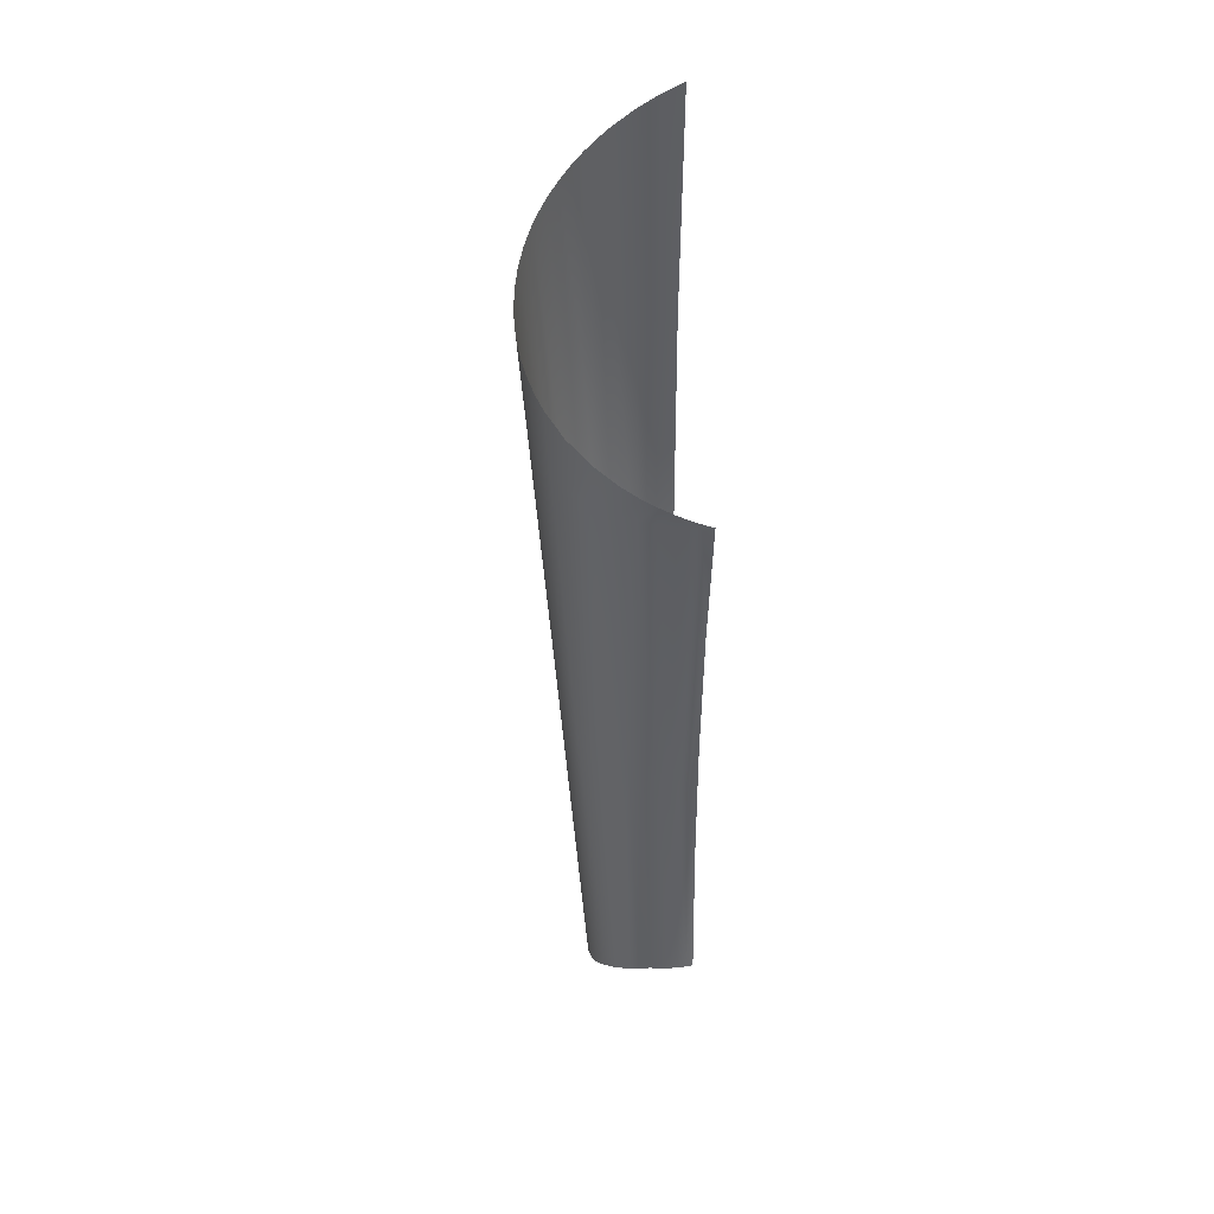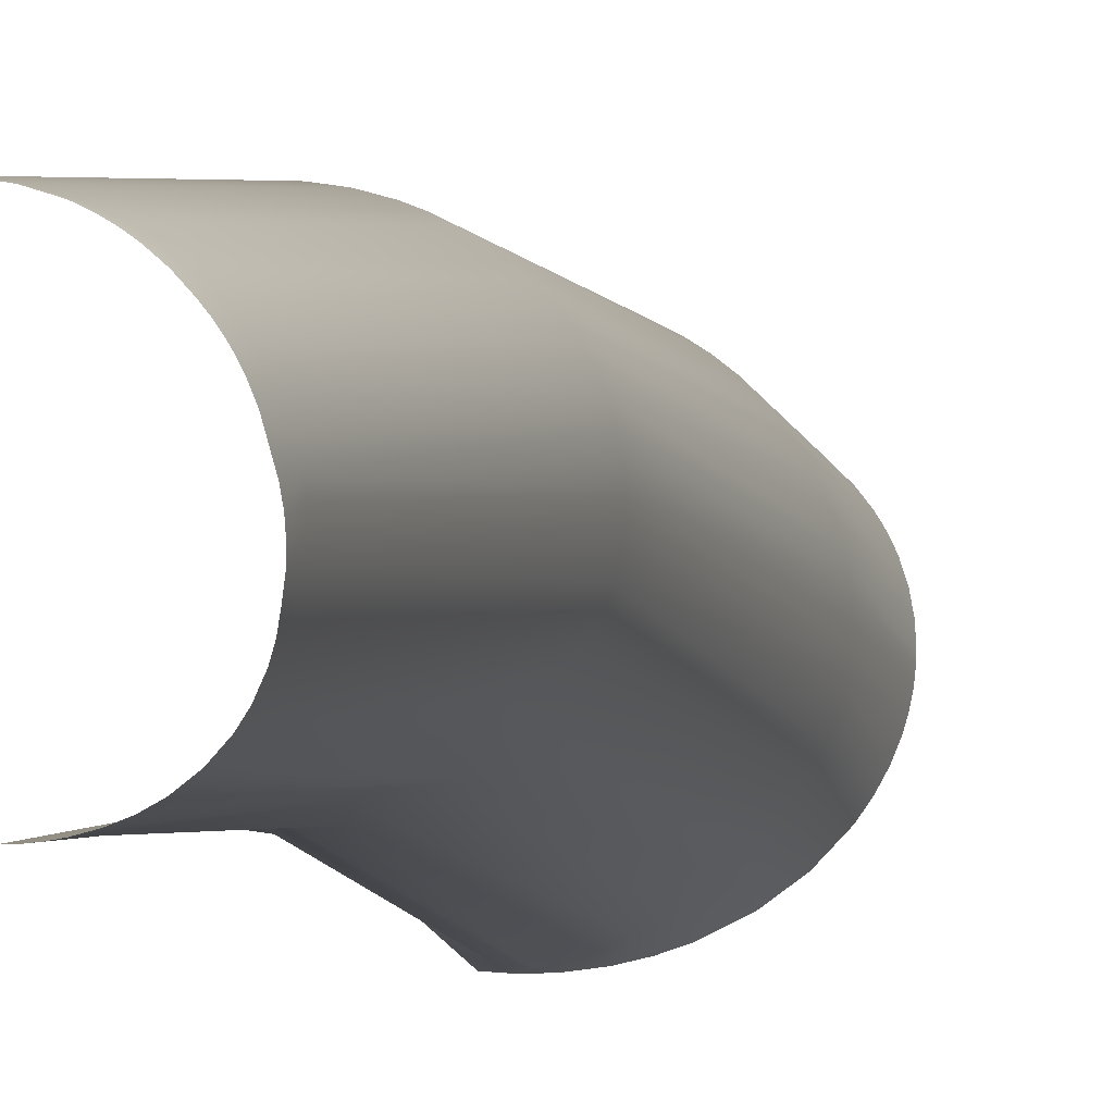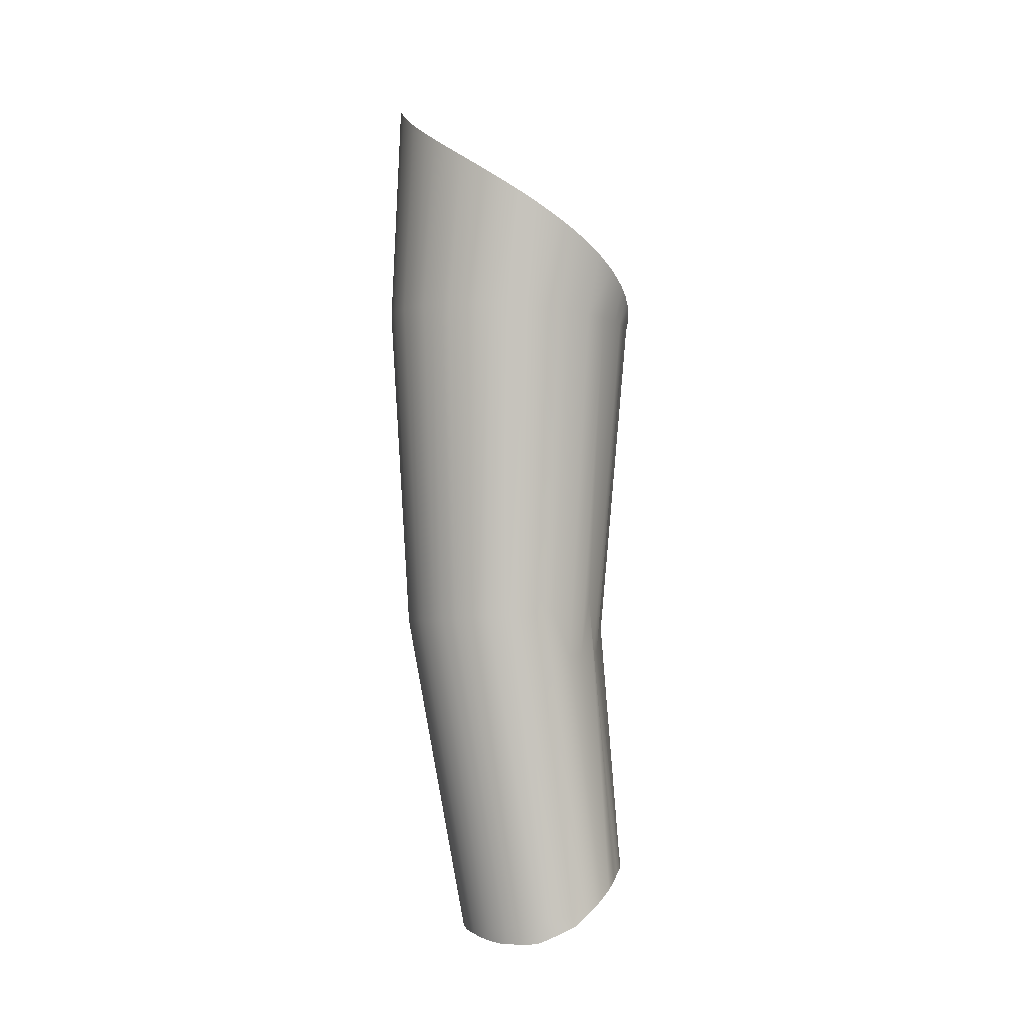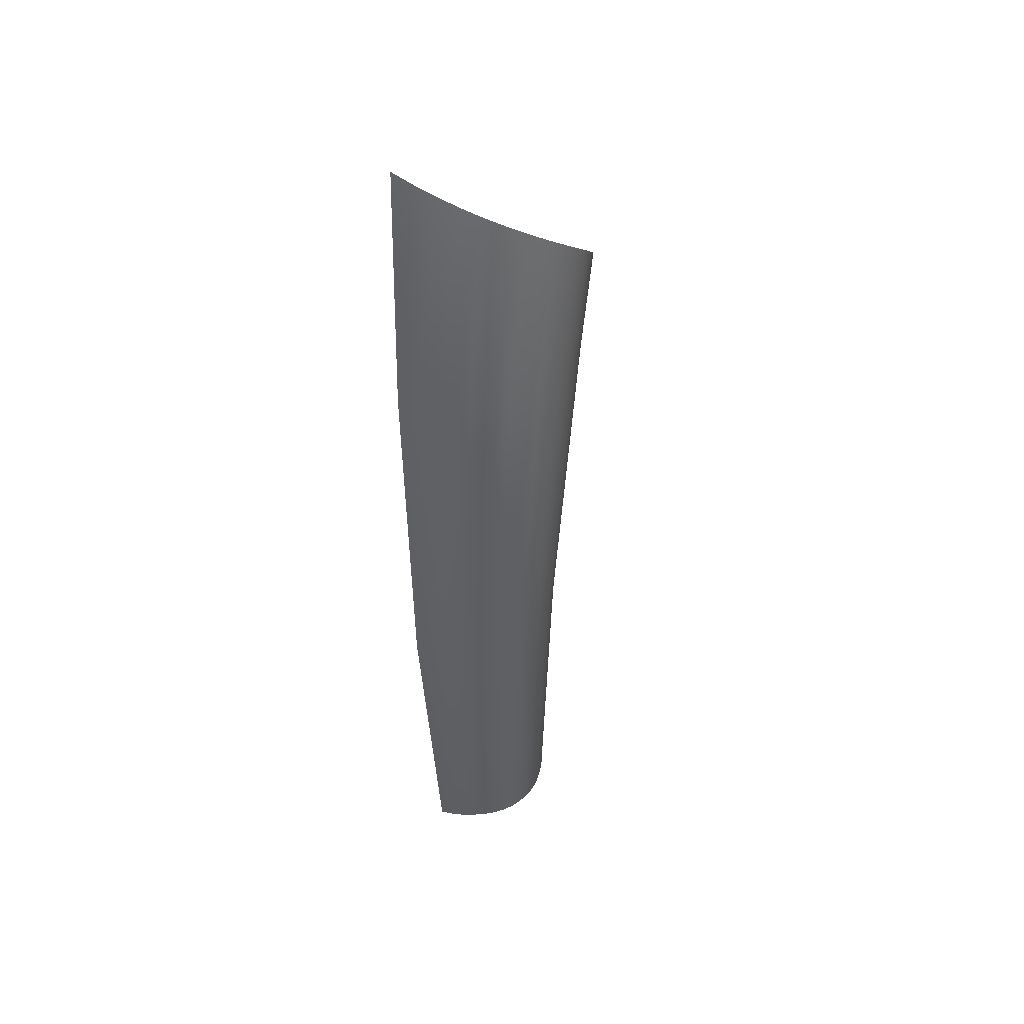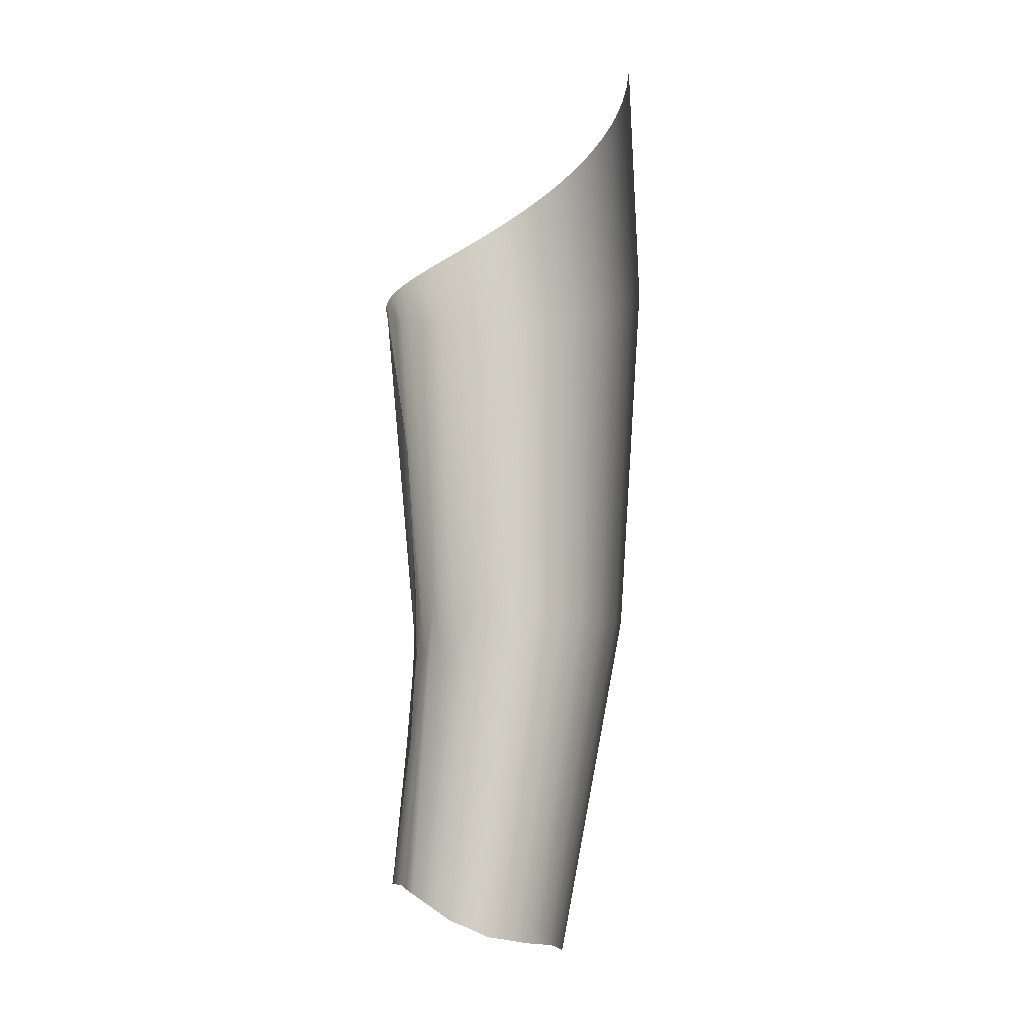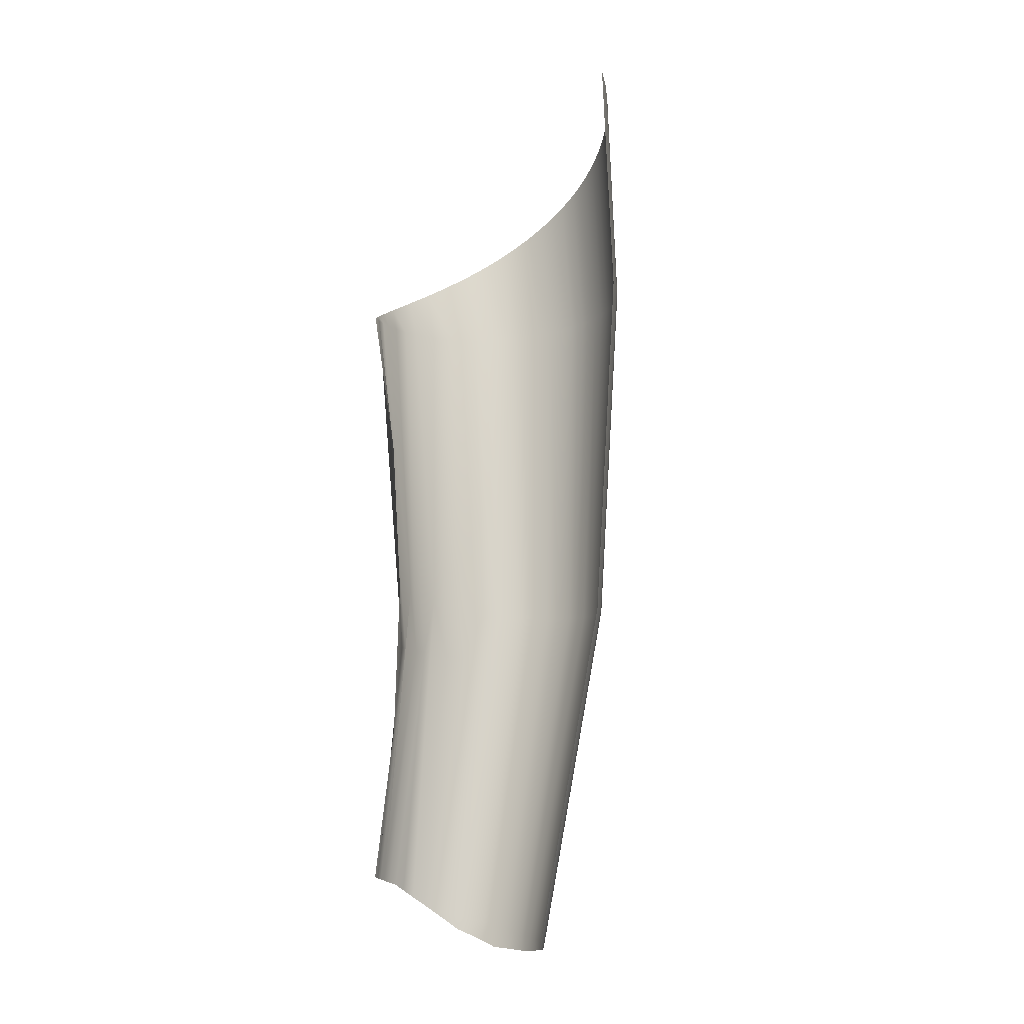
<metadata>
{"format":"obj","ext":"obj","renderer":"f3d","projection":"perspective","resolution":1024,"background":"white","views":[{"elev":43.8,"azim":-5.2,"up":"+Z"},{"elev":-6.9,"azim":-167.9,"up":"+Y"},{"elev":-2.6,"azim":-92.5,"up":"+Z"},{"elev":39.2,"azim":-164.0,"up":"+Z"},{"elev":-3.1,"azim":89.5,"up":"+Z"},{"elev":-10.7,"azim":106.4,"up":"+Z"}]}
</metadata>
<code>
o Group191/mesh195/mesh195-geometry#mesh195-geometry
v -0.09817 0.01597 6.2e-05
v -0.0907 0.005581 0.008773
v -0.09854 0.01721 0.006082
v -0.1195 0.0583 0.3569
v -0.1023 0.02379 -0.00624
v -0.1029 0.0377 0.3039
v -0.125 0.06919 0.3561
v -0.1031 0.02638 0.003965
v -0.08341 -0.002044 0.01555
v -0.1251 0.01648 0.7074
v -0.1404 0.03898 0.7088
v -0.1054 0.03193 -0.01265
v -0.08668 0.02259 0.3054
v -0.1056 -0.003082 0.7063
v -0.1469 0.05254 0.7096
v -0.1066 0.03594 0.001762
v -0.07186 -0.01122 0.02423
v -0.1082 -0.01366 0.7626
v -0.1289 0.003986 0.7782
v -0.1455 0.02502 0.7943
v -0.1293 0.08054 0.3553
v -0.108 0.04214 -0.01713
v -0.07067 0.01175 0.3691
v -0.08423 -0.02736 0.7474
v -0.1528 0.03798 0.8035
v -0.1519 0.06666 0.7105
v -0.1091 0.04576 -0.000503
v -0.05863 -0.01878 0.03248
v -0.08271 -0.01908 0.7053
v -0.1554 0.08118 0.7114
v -0.1322 0.09222 0.3545
v -0.1102 0.0544 -0.002493
v -0.05634 0.004987 0.3071
v -0.0672 -0.02689 0.7048
v -0.06819 -0.0336 0.7384
v -0.1585 0.05165 0.8129
v -0.1337 0.1025 0.3538
v -0.109 0.05038 -0.02073
v -0.04679 -0.02357 0.03887
v -0.1626 0.06589 0.8223
v -0.1106 0.0631 -0.004496
v -0.04282 0.000157 0.3076
v -0.0514 -0.03809 0.7294
v -0.1647 0.07687 0.8295
v -0.1571 0.09395 0.7122
v -0.1341 0.1128 0.353
v -0.1093 0.05866 -0.02435
v -0.05084 -0.03304 0.7045
v -0.03565 -0.02718 0.04158
v -0.1101 0.07179 -0.006497
v -0.02895 -0.003027 0.3746
v -0.02407 -0.02971 0.04405
v -0.03408 -0.04079 0.7207
v -0.1657 0.08801 0.8368
v -0.1576 0.1068 0.7129
v -0.1334 0.1231 0.3523
v -0.1086 0.06692 -0.02798
v -0.03383 -0.03744 0.7042
v -0.1568 0.1197 0.7137
v -0.1313 0.1357 0.3514
v -0.1069 0.07632 -0.03215
v -0.02256 -0.03933 0.7041
v -0.01864 -0.00494 0.3081
v -0.02267 -0.04156 0.7151
v -0.1658 0.09924 0.8441
v -0.1083 0.08236 -0.008933
v -0.01604 -0.03079 0.04558
v -0.1655 0.1043 0.8474
v -0.1543 0.1353 0.7147
v -0.1052 0.0927 -0.01132
v -0.1039 0.08731 -0.03302
v -0.0112 -0.04157 0.7095
v -0.01117 -0.04046 0.7041
v -0.00791 -0.03135 0.047
v -0.1275 0.148 0.3505
v -0.009207 -0.005814 0.3082
v -0.1634 0.1202 0.8578
v -0.1499 0.1506 0.7156
v -0.09969 0.09795 -0.03379
v -0.1009 0.1027 -0.01362
v 0.000275 -0.04084 0.704
v 0.000275 -0.01574 0.541
v 0.000275 -0.01099 0.2121
v -0.1438 0.1653 0.7165
v -0.1224 0.1599 0.3497
v 0.000275 -0.005783 0.3767
v 0.000275 -0.03139 0.04829
v -0.1593 0.1359 0.8682
v -0.09684 0.1036 -0.03416
v -0.1188 0.1663 0.3492
v -0.1533 0.1511 0.8787
v -0.09795 0.1081 -0.01488
v -0.1396 0.1734 0.717
v -0.09362 0.109 -0.03449
v -0.09464 0.1134 -0.0161
v -0.1491 0.1595 0.8846
v -0.1148 0.1726 0.3488
v -0.1349 0.1811 0.7175
v -0.09004 0.1143 -0.03476
v -0.09098 0.1185 -0.01727
v -0.1443 0.1676 0.8905
v -0.1296 0.1886 0.7179
v -0.1103 0.1786 0.3483
v -0.08559 0.12 -0.03501
v -0.1022 0.1878 0.3477
v -0.139 0.1754 0.8964
v -0.0843 0.1263 -0.01908
v -0.1201 0.2001 0.7186
v -0.07736 0.1291 -0.03412
v -0.07679 0.1334 -0.02074
v -0.1292 0.1875 0.906
v -0.09312 0.1963 0.347
v -0.1094 0.2107 0.7193
v -0.0681 0.1372 -0.03301
v -0.06853 0.1399 -0.02224
v -0.118 0.1987 0.9156
v -0.09768 0.2203 0.7198
v -0.08311 0.204 0.3465
v -0.06149 0.1421 -0.03213
v -0.07346 0.21 0.346
v -0.1057 0.2088 0.9251
v -0.06057 0.145 -0.02343
v -0.08635 0.2279 0.7203
v -0.05452 0.1464 -0.03115
v -0.05213 0.1494 -0.02447
v -0.09368 0.2168 0.9335
v -0.06324 0.2153 0.3456
v -0.07434 0.2345 0.7207
v -0.04723 0.1503 -0.03004
v -0.04328 0.1532 -0.02536
v -0.08087 0.2238 0.9418
v -0.06175 0.2401 0.721
v -0.05251 0.2198 0.3453
v -0.04317 0.1521 -0.02997
v -0.03546 0.2249 0.3449
v -0.06735 0.2296 0.9499
v -0.02916 0.1568 -0.02946
v -0.02921 0.1576 -0.02638
v -0.04171 0.2465 0.7214
v -0.01461 0.1602 -0.02702
v -0.04569 0.2362 0.9621
v -0.01776 0.2281 0.3446
v -0.01459 0.1598 -0.02856
v -0.02091 0.2504 0.7216
v 0.000275 0.1611 -0.02723
v -0.02301 0.2399 0.9739
v 0.000275 0.2518 0.7217
v 0.000275 0.2291 0.3445
v 0.000275 0.2405 0.9854
f 1 2 3
f 3 2 1
f 3 2 4
f 4 2 3
f 5 1 3
f 3 1 5
f 2 6 4
f 4 6 2
f 3 4 7
f 7 4 3
f 5 3 8
f 8 3 5
f 2 9 6
f 6 9 2
f 6 10 4
f 4 10 6
f 7 4 11
f 11 4 7
f 8 3 7
f 7 3 8
f 12 5 8
f 8 5 12
f 9 13 6
f 6 13 9
f 6 14 10
f 10 14 6
f 4 10 11
f 11 10 4
f 7 11 15
f 15 11 7
f 16 8 7
f 7 8 16
f 12 8 16
f 16 8 12
f 17 13 9
f 9 13 17
f 13 14 6
f 6 14 13
f 14 18 10
f 10 18 14
f 10 19 11
f 11 19 10
f 11 20 15
f 15 20 11
f 21 7 15
f 15 7 21
f 16 7 21
f 21 7 16
f 22 12 16
f 16 12 22
f 23 13 17
f 17 13 23
f 23 14 13
f 13 14 23
f 24 18 14
f 14 18 24
f 10 18 19
f 19 18 10
f 11 19 20
f 20 19 11
f 15 20 25
f 25 20 15
f 21 15 26
f 26 15 21
f 27 16 21
f 21 16 27
f 22 16 27
f 27 16 22
f 28 23 17
f 17 23 28
f 23 29 14
f 14 29 23
f 29 24 14
f 14 24 29
f 15 25 26
f 26 25 15
f 21 26 30
f 30 26 21
f 27 21 31
f 31 21 27
f 22 27 32
f 32 27 22
f 33 23 28
f 28 23 33
f 34 29 23
f 23 29 34
f 35 24 29
f 29 24 35
f 26 25 36
f 36 25 26
f 26 36 30
f 30 36 26
f 31 21 30
f 30 21 31
f 27 31 37
f 37 31 27
f 32 27 37
f 37 27 32
f 38 22 32
f 32 22 38
f 33 34 23
f 23 34 33
f 39 33 28
f 28 33 39
f 34 35 29
f 29 35 34
f 30 36 40
f 40 36 30
f 37 31 30
f 30 31 37
f 41 32 37
f 37 32 41
f 38 32 41
f 41 32 38
f 42 34 33
f 33 34 42
f 42 33 39
f 39 33 42
f 43 35 34
f 34 35 43
f 30 40 44
f 44 40 30
f 37 30 45
f 45 30 37
f 41 37 46
f 46 37 41
f 47 38 41
f 41 38 47
f 42 48 34
f 34 48 42
f 49 42 39
f 39 42 49
f 48 43 34
f 34 43 48
f 30 44 45
f 45 44 30
f 46 37 45
f 45 37 46
f 50 41 46
f 46 41 50
f 47 41 50
f 50 41 47
f 51 48 42
f 42 48 51
f 52 42 49
f 49 42 52
f 53 43 48
f 48 43 53
f 45 44 54
f 54 44 45
f 46 45 55
f 55 45 46
f 50 46 56
f 56 46 50
f 57 47 50
f 50 47 57
f 51 58 48
f 48 58 51
f 52 51 42
f 42 51 52
f 58 53 48
f 48 53 58
f 45 54 55
f 55 54 45
f 46 55 59
f 59 55 46
f 56 46 59
f 59 46 56
f 50 56 60
f 60 56 50
f 61 57 50
f 50 57 61
f 62 58 51
f 51 58 62
f 63 51 52
f 52 51 63
f 64 53 58
f 58 53 64
f 55 54 65
f 65 54 55
f 55 65 59
f 59 65 55
f 60 56 59
f 59 56 60
f 66 50 60
f 60 50 66
f 61 50 66
f 66 50 61
f 62 64 58
f 58 64 62
f 63 62 51
f 51 62 63
f 67 63 52
f 52 63 67
f 59 65 68
f 68 65 59
f 60 59 69
f 69 59 60
f 70 66 60
f 60 66 70
f 71 61 66
f 66 61 71
f 72 64 62
f 62 64 72
f 73 62 63
f 63 62 73
f 74 63 67
f 67 63 74
f 59 68 69
f 69 68 59
f 75 60 69
f 69 60 75
f 71 66 70
f 70 66 71
f 70 60 75
f 75 60 70
f 73 72 62
f 62 72 73
f 76 73 63
f 63 73 76
f 74 76 63
f 63 76 74
f 69 68 77
f 77 68 69
f 75 69 78
f 78 69 75
f 79 71 70
f 70 71 79
f 80 70 75
f 75 70 80
f 81 72 73
f 73 72 81
f 82 73 76
f 76 73 82
f 83 76 74
f 74 76 83
f 69 77 78
f 78 77 69
f 75 78 84
f 84 78 75
f 79 70 80
f 80 70 79
f 80 75 85
f 85 75 80
f 81 73 82
f 82 73 81
f 82 76 86
f 86 76 82
f 86 76 83
f 83 76 86
f 83 74 87
f 87 74 83
f 78 77 88
f 88 77 78
f 78 88 84
f 84 88 78
f 85 75 84
f 84 75 85
f 89 79 80
f 80 79 89
f 80 85 90
f 90 85 80
f 84 88 91
f 91 88 84
f 90 85 84
f 84 85 90
f 89 80 92
f 92 80 89
f 92 80 90
f 90 80 92
f 84 91 93
f 93 91 84
f 90 84 93
f 93 84 90
f 94 89 92
f 92 89 94
f 95 92 90
f 90 92 95
f 93 91 96
f 96 91 93
f 97 90 93
f 93 90 97
f 94 92 95
f 95 92 94
f 95 90 97
f 97 90 95
f 93 96 98
f 98 96 93
f 97 93 98
f 98 93 97
f 99 94 95
f 95 94 99
f 100 95 97
f 97 95 100
f 98 96 101
f 101 96 98
f 97 98 102
f 102 98 97
f 99 95 100
f 100 95 99
f 100 97 103
f 103 97 100
f 98 101 102
f 102 101 98
f 103 97 102
f 102 97 103
f 104 99 100
f 100 99 104
f 100 103 105
f 105 103 100
f 102 101 106
f 106 101 102
f 105 103 102
f 102 103 105
f 104 100 107
f 107 100 104
f 107 100 105
f 105 100 107
f 102 106 108
f 108 106 102
f 105 102 108
f 108 102 105
f 104 107 109
f 109 107 104
f 110 107 105
f 105 107 110
f 108 106 111
f 111 106 108
f 112 105 108
f 108 105 112
f 109 107 110
f 110 107 109
f 110 105 112
f 112 105 110
f 113 108 111
f 111 108 113
f 112 108 113
f 113 108 112
f 114 109 110
f 110 109 114
f 115 110 112
f 112 110 115
f 113 111 116
f 116 111 113
f 112 113 117
f 117 113 112
f 114 110 115
f 115 110 114
f 115 112 118
f 118 112 115
f 117 113 116
f 116 113 117
f 118 112 117
f 117 112 118
f 119 114 115
f 115 114 119
f 115 118 120
f 120 118 115
f 117 116 121
f 121 116 117
f 120 118 117
f 117 118 120
f 122 119 115
f 115 119 122
f 122 115 120
f 120 115 122
f 123 117 121
f 121 117 123
f 120 117 123
f 123 117 120
f 124 119 122
f 122 119 124
f 125 122 120
f 120 122 125
f 123 121 126
f 126 121 123
f 127 120 123
f 123 120 127
f 125 124 122
f 122 124 125
f 125 120 127
f 127 120 125
f 128 123 126
f 126 123 128
f 127 123 128
f 128 123 127
f 129 124 125
f 125 124 129
f 130 125 127
f 127 125 130
f 128 126 131
f 131 126 128
f 132 127 128
f 128 127 132
f 130 129 125
f 125 129 130
f 130 127 133
f 133 127 130
f 132 128 131
f 131 128 132
f 133 127 132
f 132 127 133
f 134 129 130
f 130 129 134
f 135 130 133
f 133 130 135
f 132 131 136
f 136 131 132
f 135 133 132
f 132 133 135
f 137 134 130
f 130 134 137
f 138 130 135
f 135 130 138
f 139 132 136
f 136 132 139
f 135 132 139
f 139 132 135
f 137 130 138
f 138 130 137
f 140 138 135
f 135 138 140
f 139 136 141
f 141 136 139
f 142 135 139
f 139 135 142
f 143 137 138
f 138 137 143
f 143 138 140
f 140 138 143
f 140 135 142
f 142 135 140
f 144 139 141
f 141 139 144
f 142 139 144
f 144 139 142
f 145 143 140
f 140 143 145
f 145 140 142
f 142 140 145
f 144 141 146
f 146 141 144
f 147 142 144
f 144 142 147
f 145 142 148
f 148 142 145
f 147 144 146
f 146 144 147
f 148 142 147
f 147 142 148
f 147 146 149
f 149 146 147

</code>
